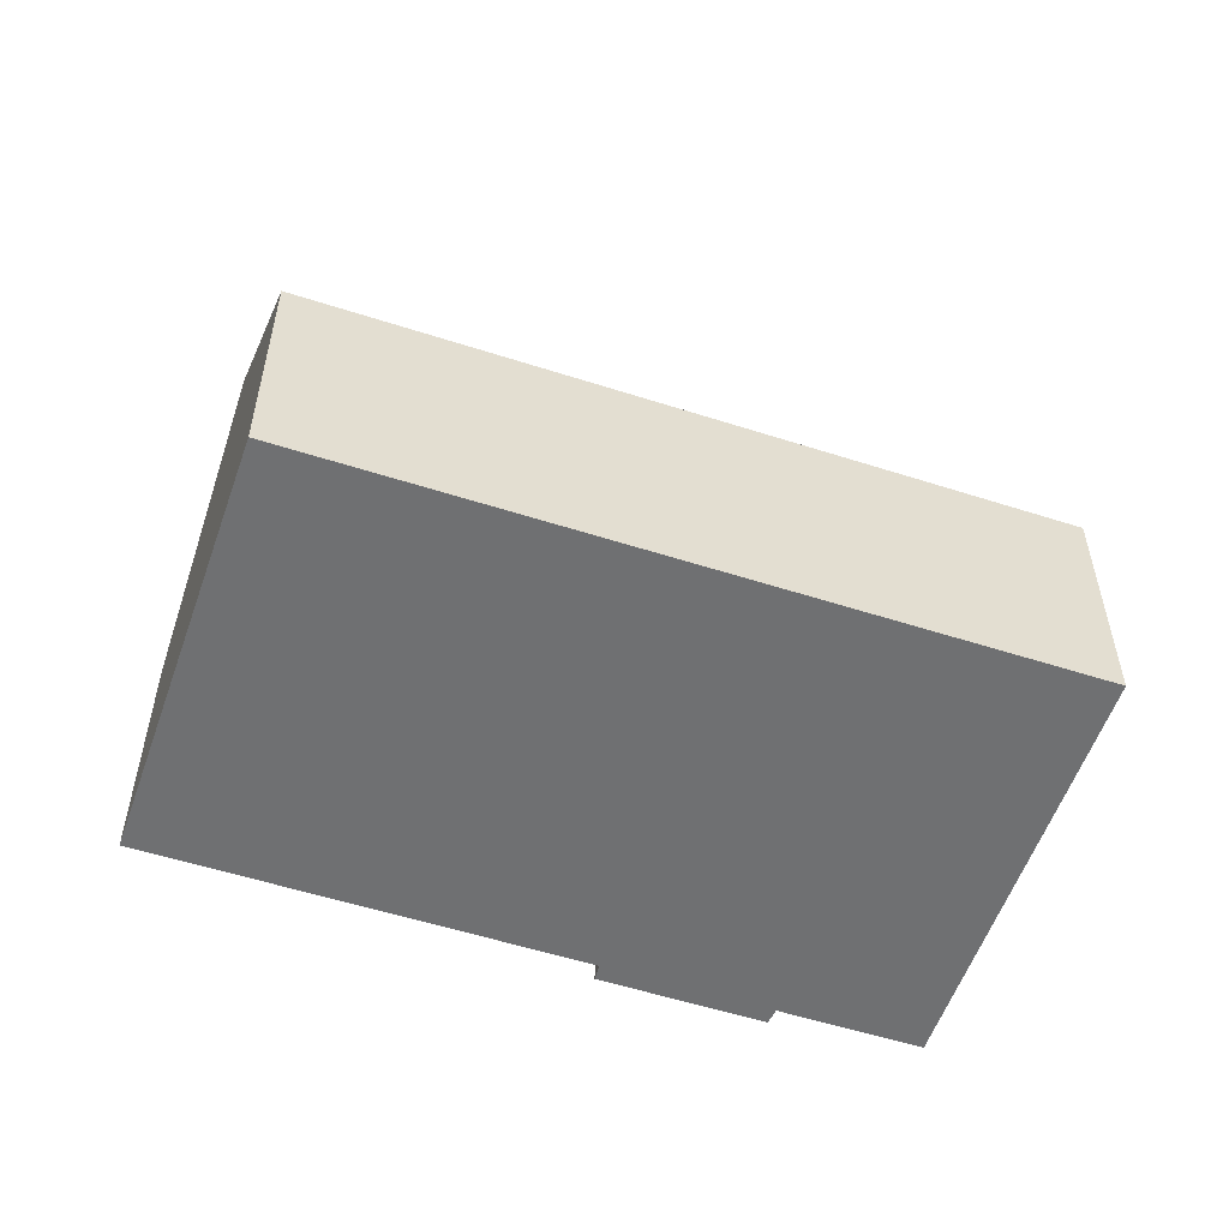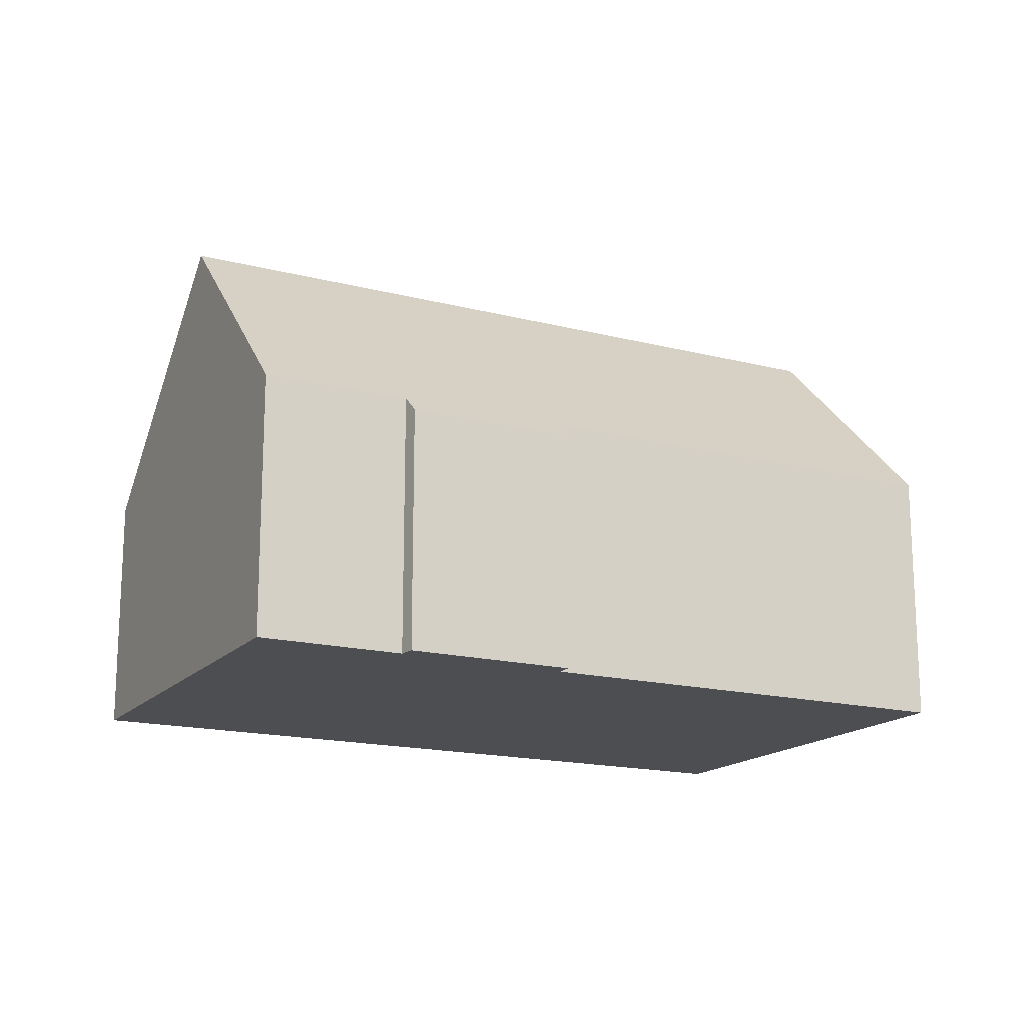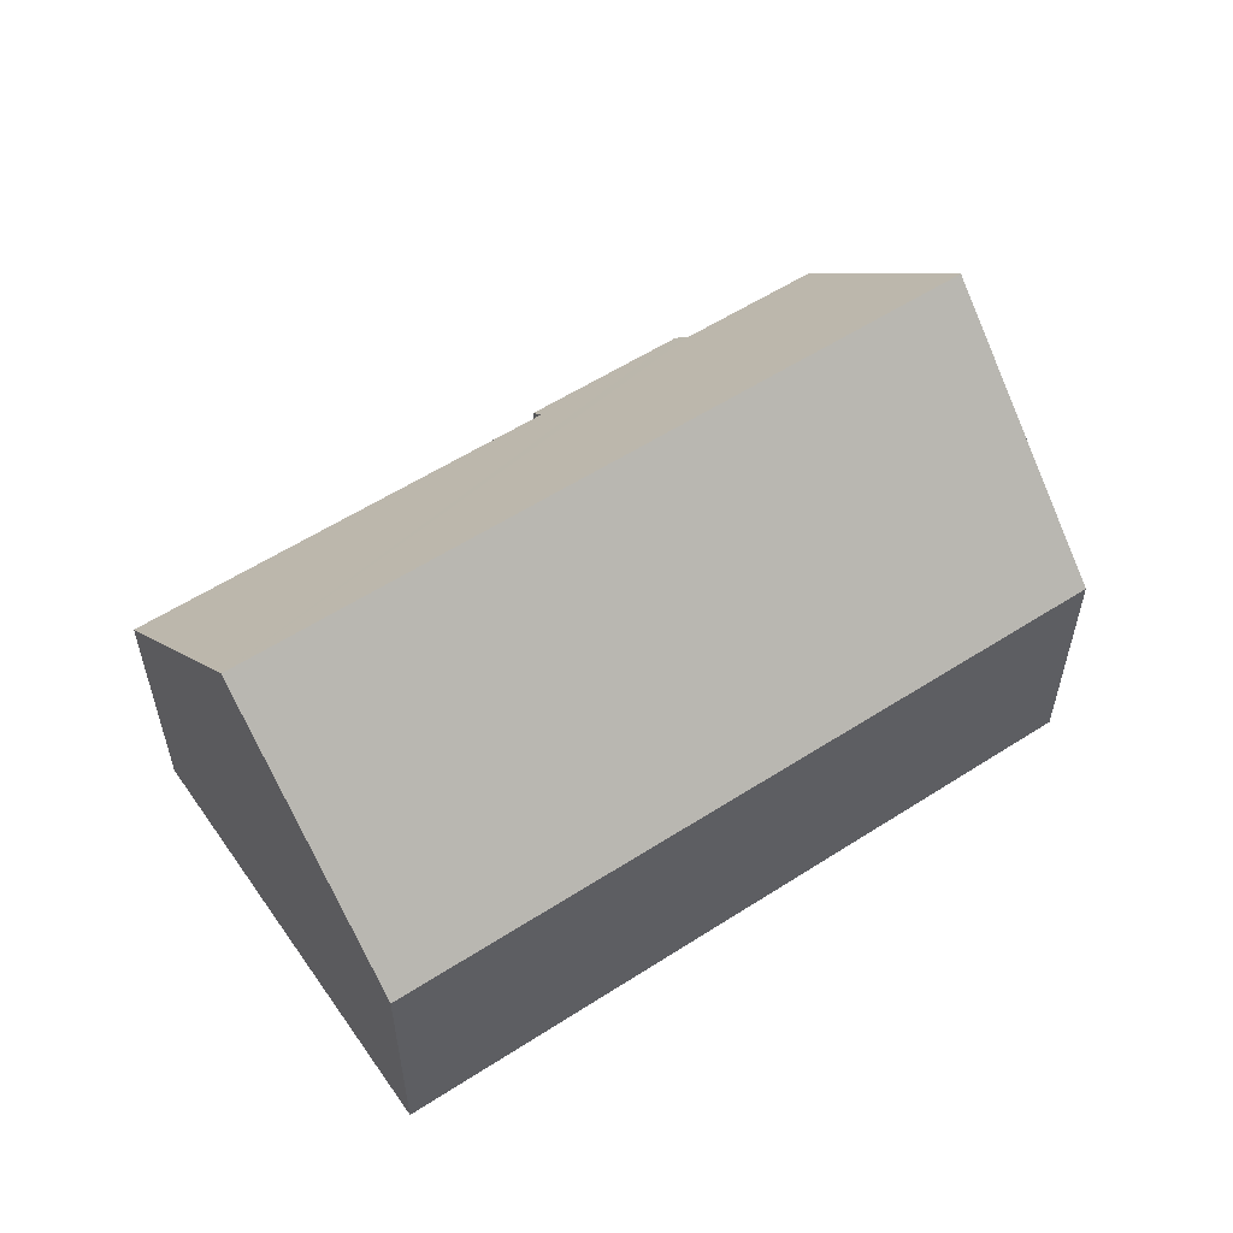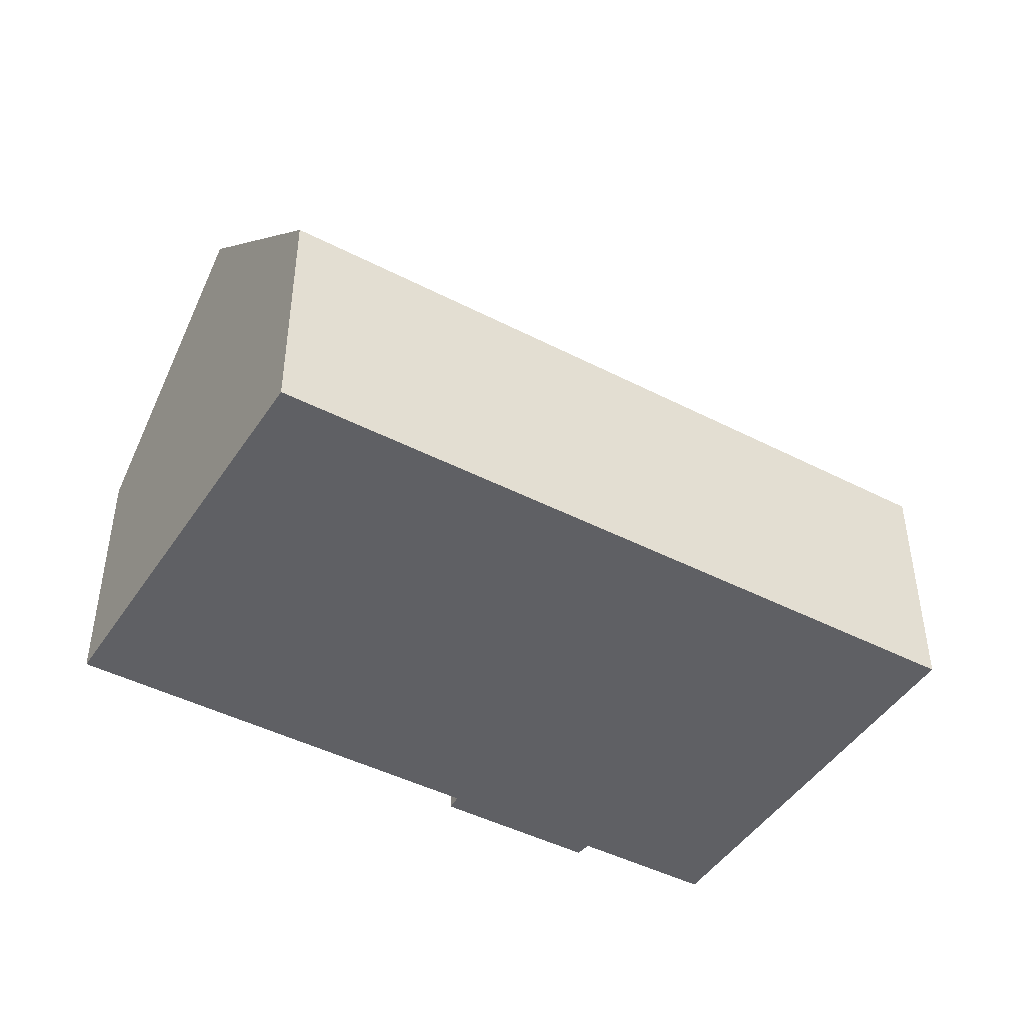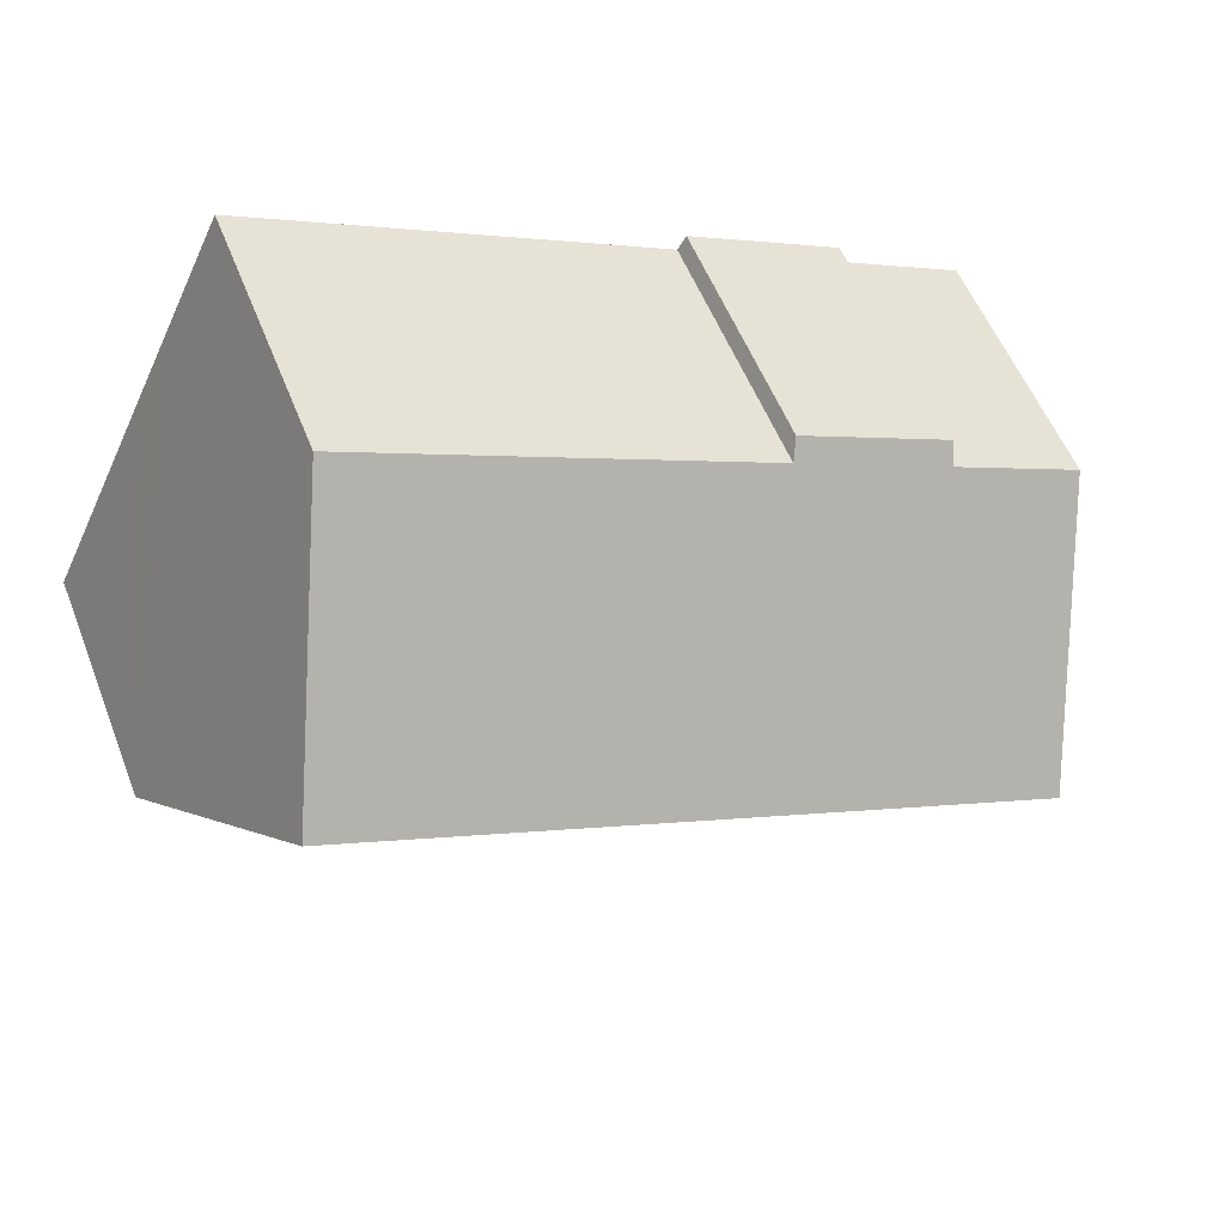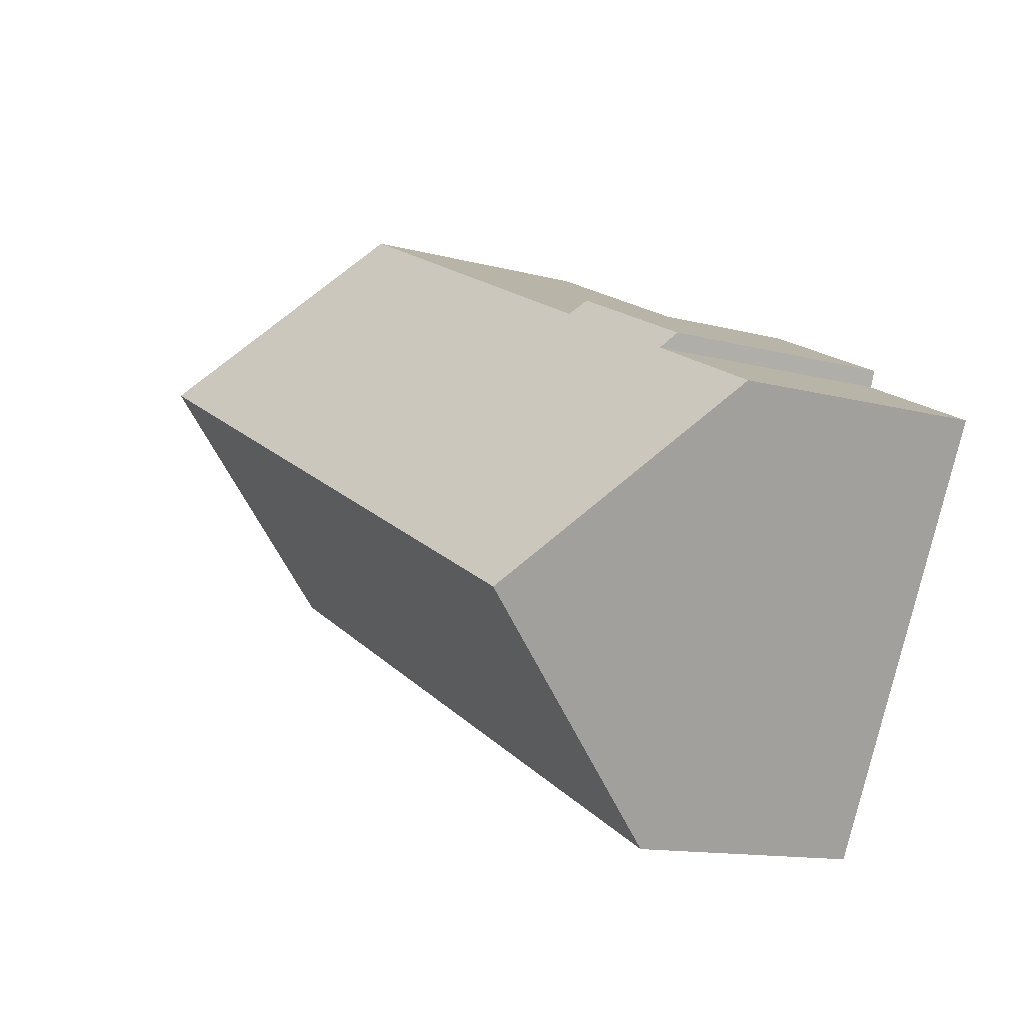
<metadata>
{"format":"obj","ext":"obj","renderer":"f3d","projection":"perspective","resolution":1024,"background":"white","views":[{"elev":-54.8,"azim":135.1,"up":"+Y"},{"elev":-16.7,"azim":-53.6,"up":"+Y"},{"elev":56.7,"azim":120.0,"up":"+Y"},{"elev":-45.1,"azim":123.1,"up":"+Y"},{"elev":54.6,"azim":158.8,"up":"+Z"},{"elev":-12.9,"azim":-121.8,"up":"+Z"}]}
</metadata>
<code>
v  20.93 5.783 -1.548
v  2.276 11.06 -4.563
v  18.58 11.06 3.401
v  4.735 5.757 -9.491
v  6.661 5.772 3.691
v  6.863 6.154 3.348
v  3.03 5.766 1.924
v  0 6.15 3.766e-16
v  3.164 6.151 1.545
v  16.34 6.148 7.984
v  17.64 8.96 5.37
v  16.39 6.148 8.008
v  3.164 -9.46e-17 1.545
v  0 0 0
v  6.661 -2.26e-16 3.691
v  3.03 -1.178e-16 1.924
v  6.863 -2.05e-16 3.348
v  16.34 -4.889e-16 7.984
v  16.39 -4.903e-16 8.008
v  17.64 -3.288e-16 5.37
v  18.58 -2.083e-16 3.401
v  20.93 9.479e-17 -1.548
v  4.735 5.812e-16 -9.491
v  2.276 2.794e-16 -4.563
g defaultobject
f 1 2 3
f 2 1 4
f 5 6 7
f 8 3 2
f 3 8 9
f 3 9 7
f 3 7 6
f 3 6 10
f 3 10 11
f 11 10 12
f 8 13 9
f 13 8 14
f 7 15 5
f 15 7 16
f 17 10 6
f 10 17 18
f 10 18 12
f 12 18 19
f 13 7 9
f 7 13 16
f 5 17 6
f 17 5 15
f 11 1 3
f 1 11 12
f 1 12 19
f 1 19 20
f 1 20 21
f 1 21 22
f 22 4 1
f 4 22 23
f 4 8 2
f 8 4 14
f 14 4 24
f 24 4 23
f 18 20 19
f 20 18 21
f 21 18 22
f 22 18 17
f 22 17 23
f 23 17 15
f 23 15 13
f 13 15 16
f 23 13 14
f 23 14 24

</code>
